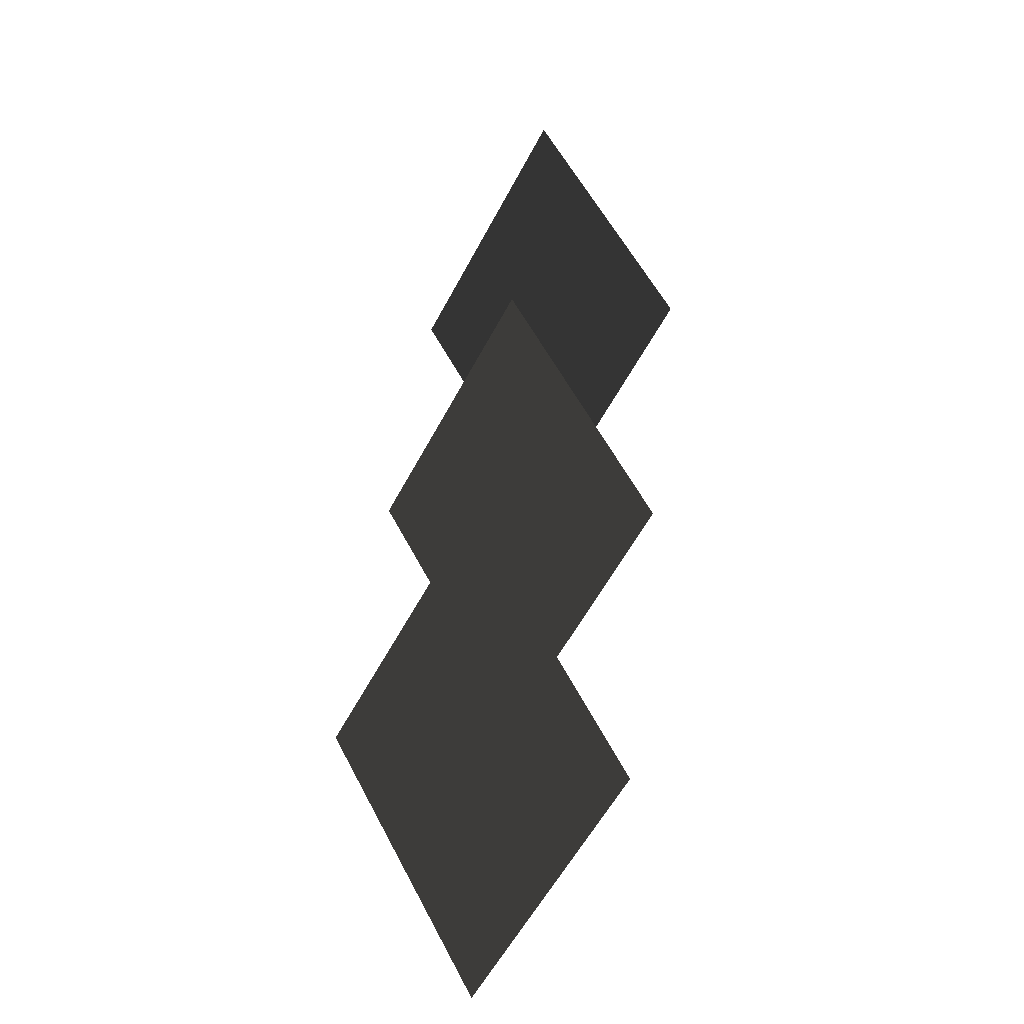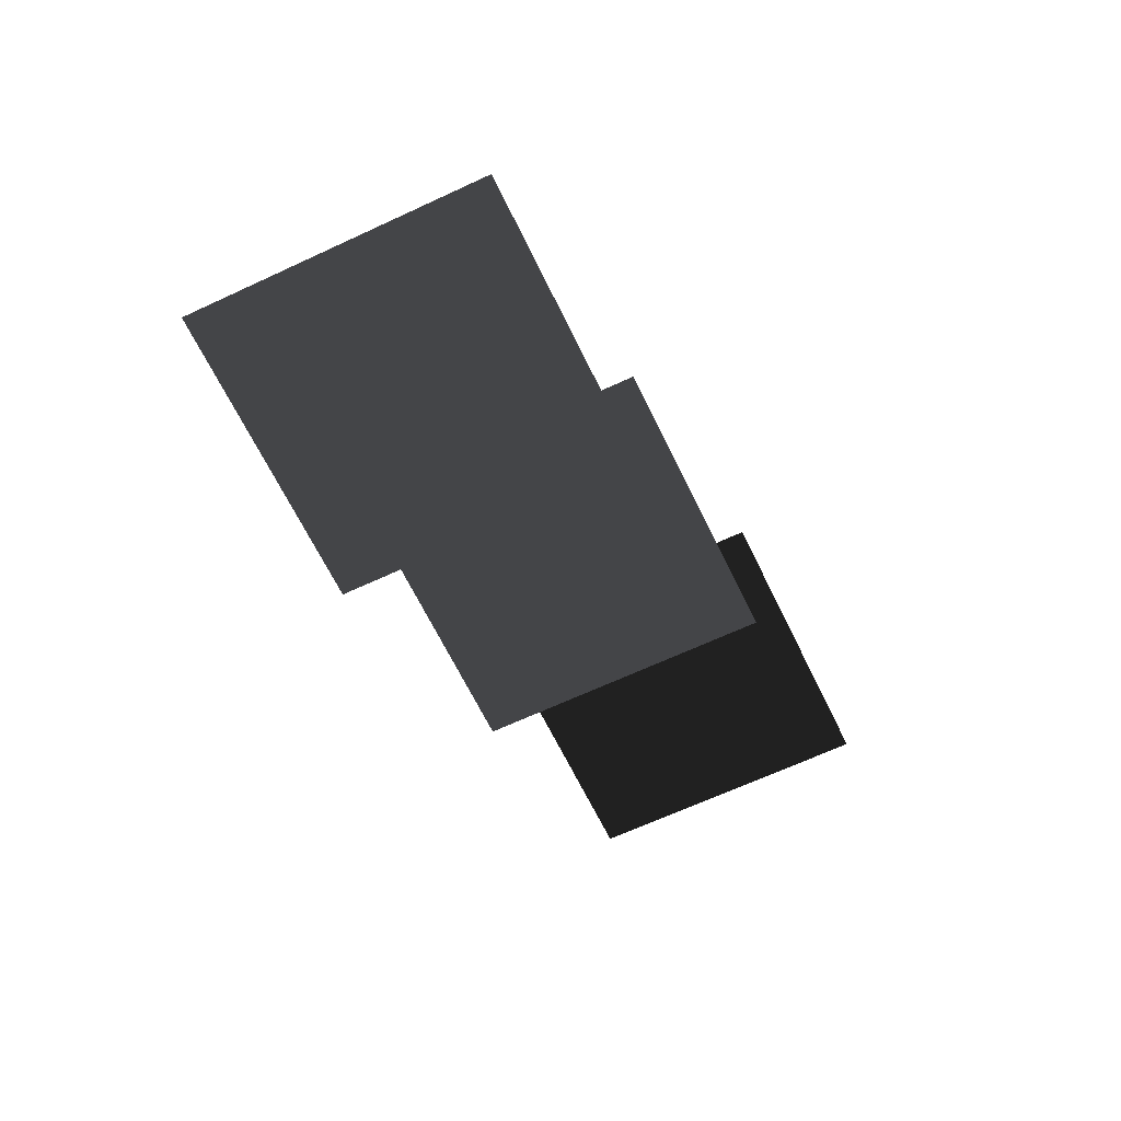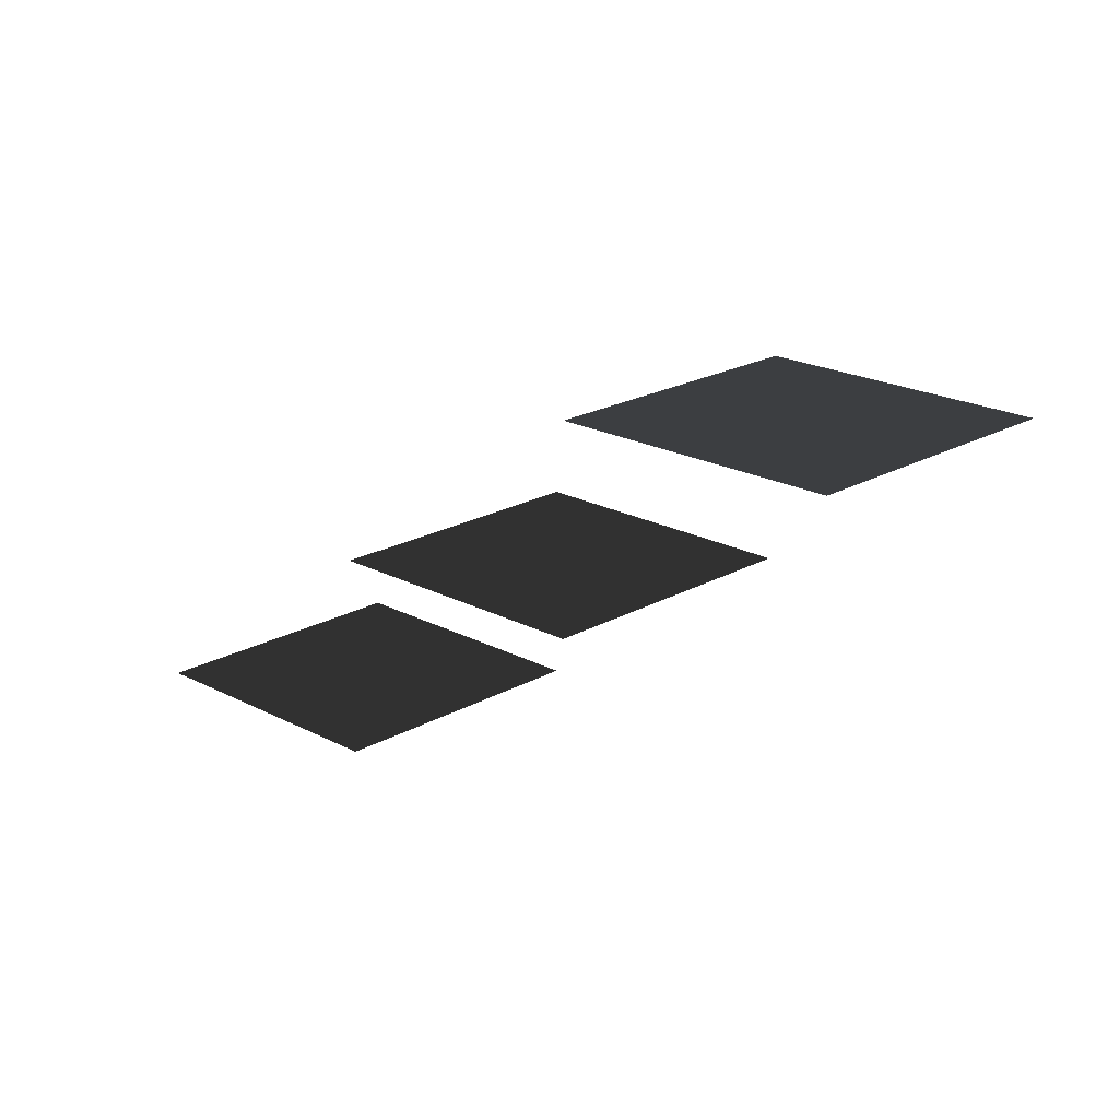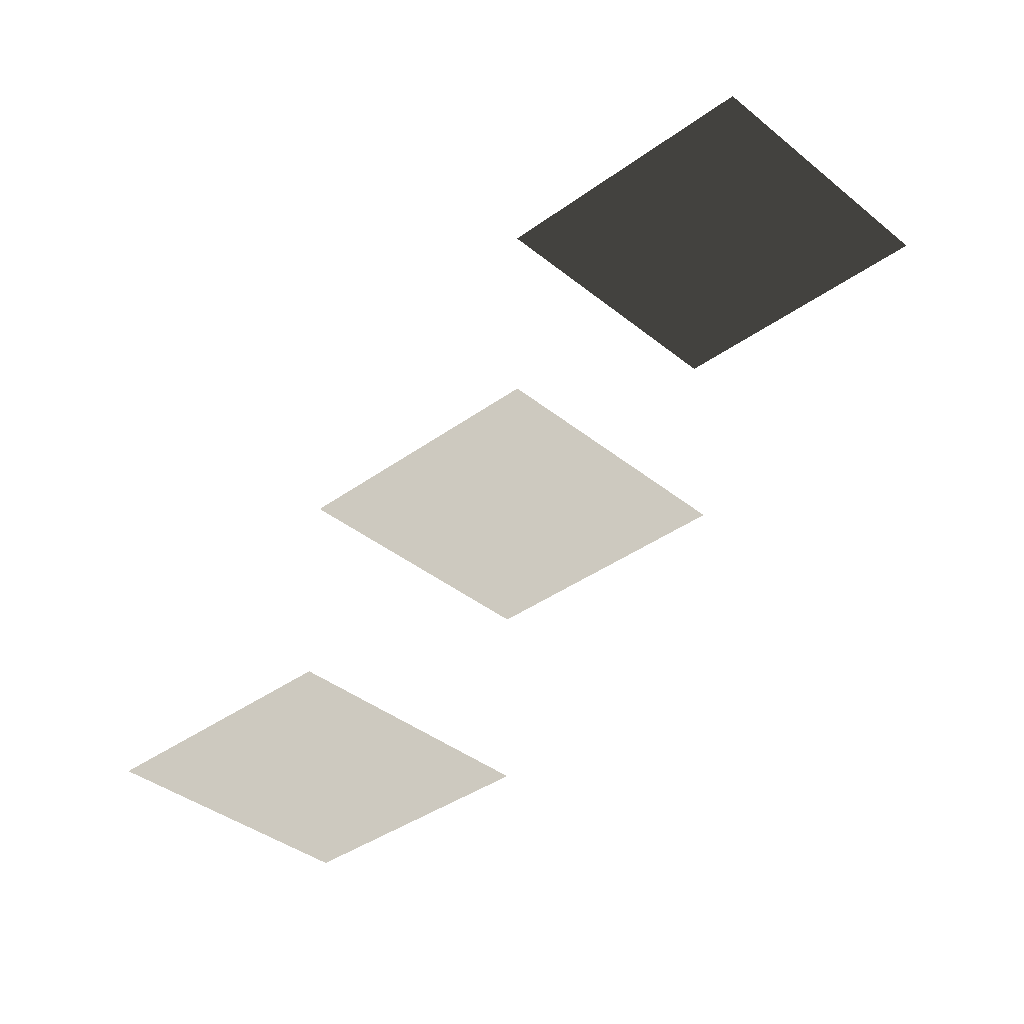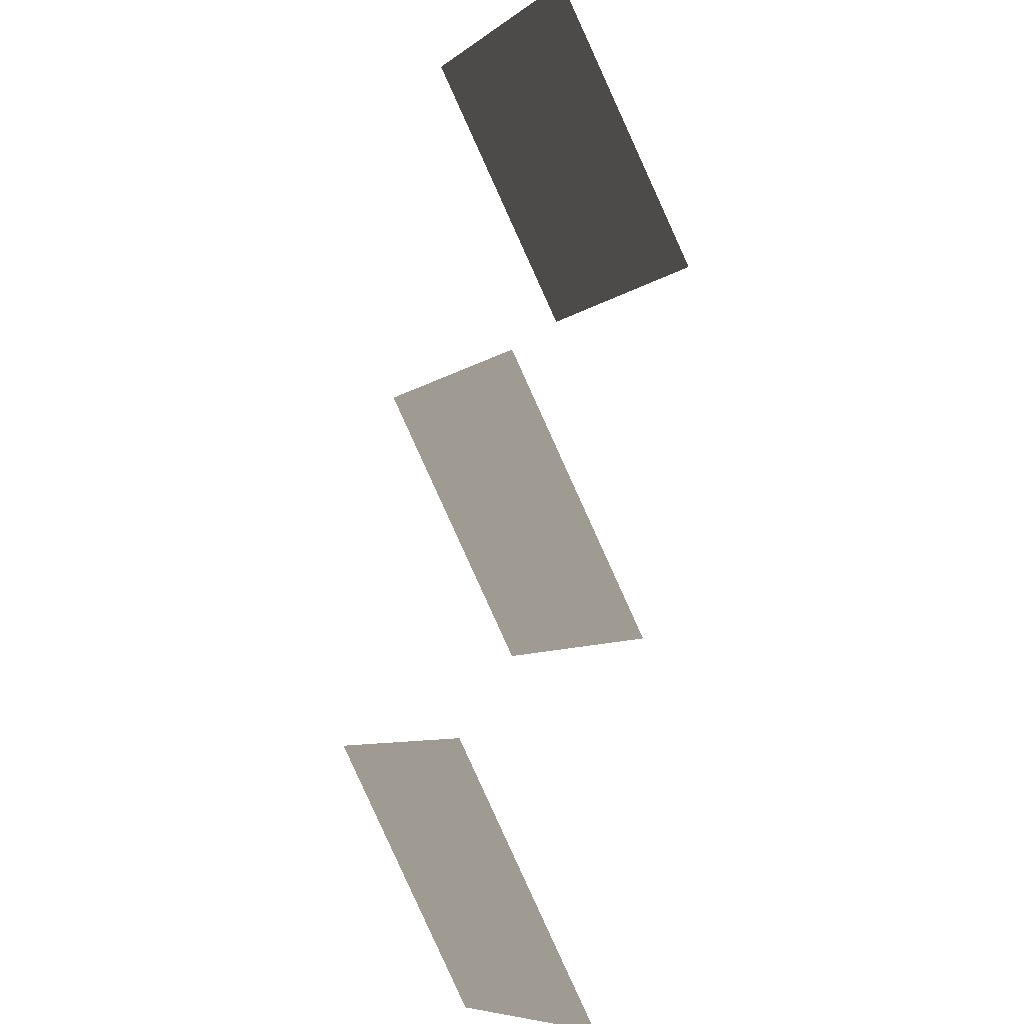
<metadata>
{"format":"obj","ext":"obj","renderer":"f3d","projection":"perspective","resolution":1024,"background":"white","views":[{"elev":0.5,"azim":-128.2,"up":"+Y"},{"elev":-63.5,"azim":-19.5,"up":"+Z"},{"elev":20.4,"azim":89.1,"up":"+Z"},{"elev":-36.8,"azim":88.5,"up":"+Z"},{"elev":44.1,"azim":-125.8,"up":"+Y"}]}
</metadata>
<code>
v 1.5  0.5  0.5
v 0.5  -0.5  0.5
v -0.5  0.5  0.5
v 0.5  1.5  0.5
v 2.5  1.5  1.5
v 1.5  0.5  1.5
v 0.5  1.5  1.5
v 1.5  2.5  1.5
v 3.5  2.5  2.5
v 2.5  1.5  2.5
v 1.5  2.5  2.5
v 2.5  3.5  2.5
v 1.5  0.5  0.5
v 0.5  -0.5  0.5
v -0.5  0.5  0.5
v 0.5  1.5  0.5
v 2.5  1.5  1.5
v 1.5  0.5  1.5
v 0.5  1.5  1.5
v 1.5  2.5  1.5
f 1 2 3 4
f 5 6 7 8
f 9 10 11 12
f 13 14 15 16
f 17 18 19 20

</code>
